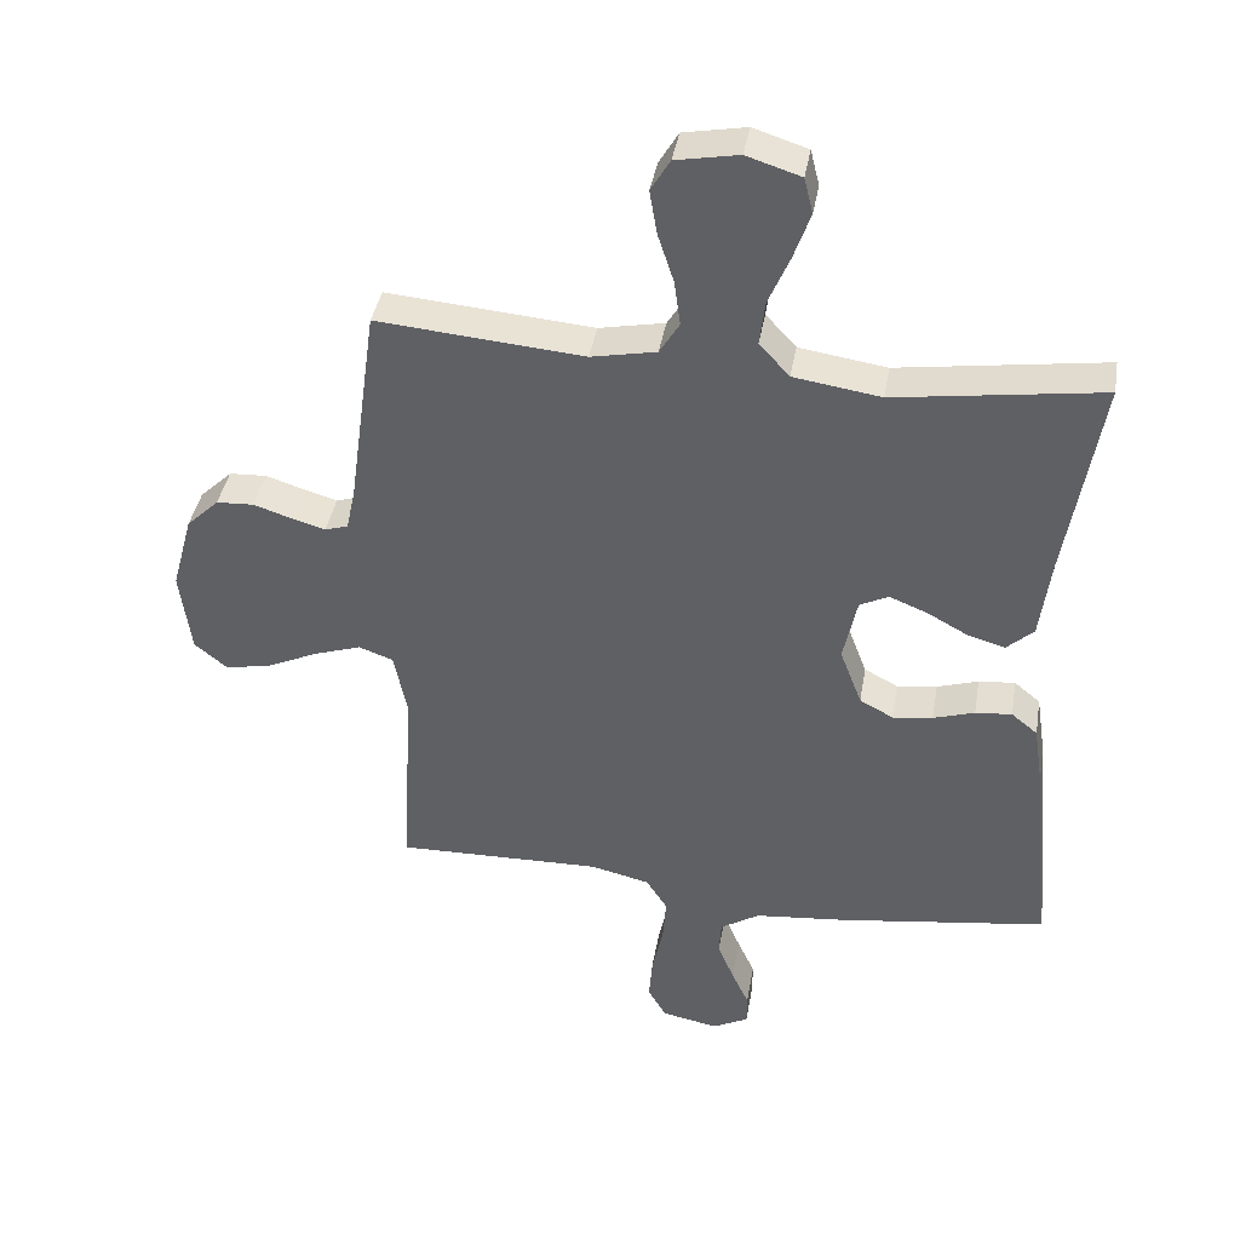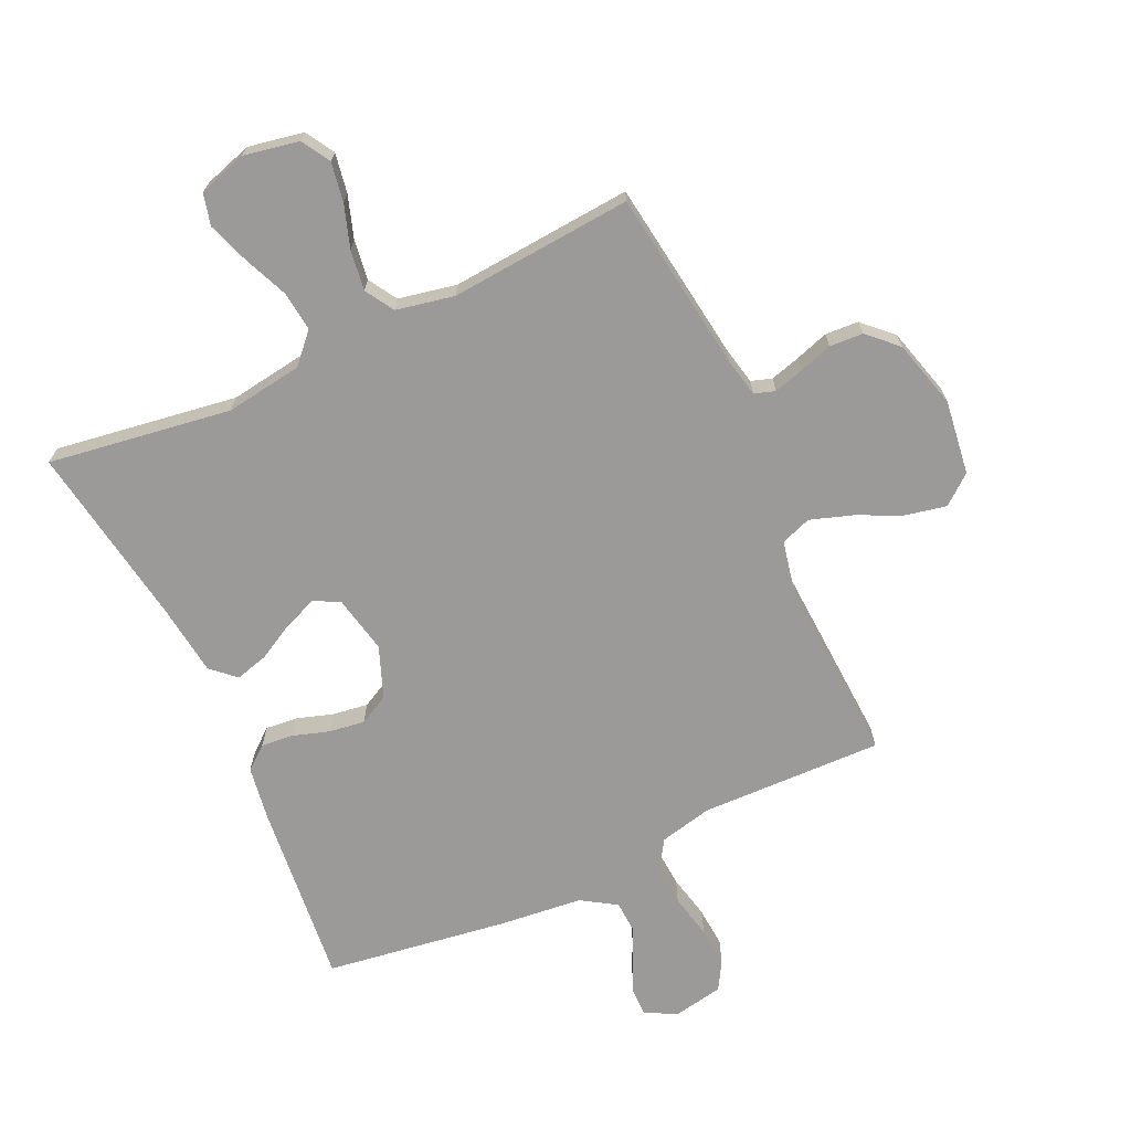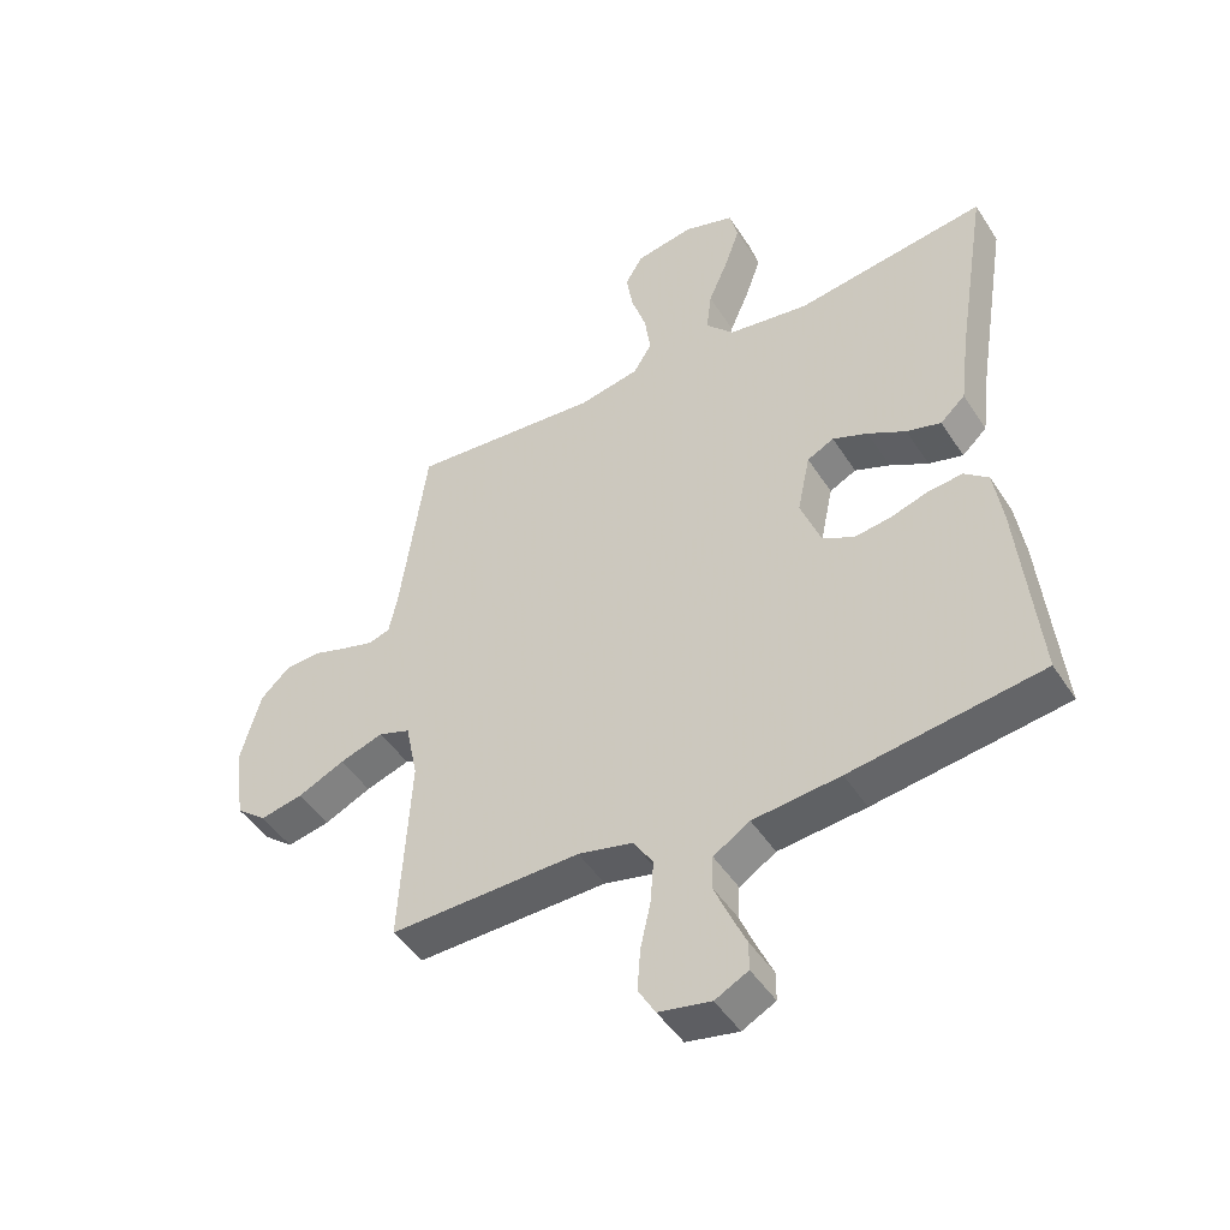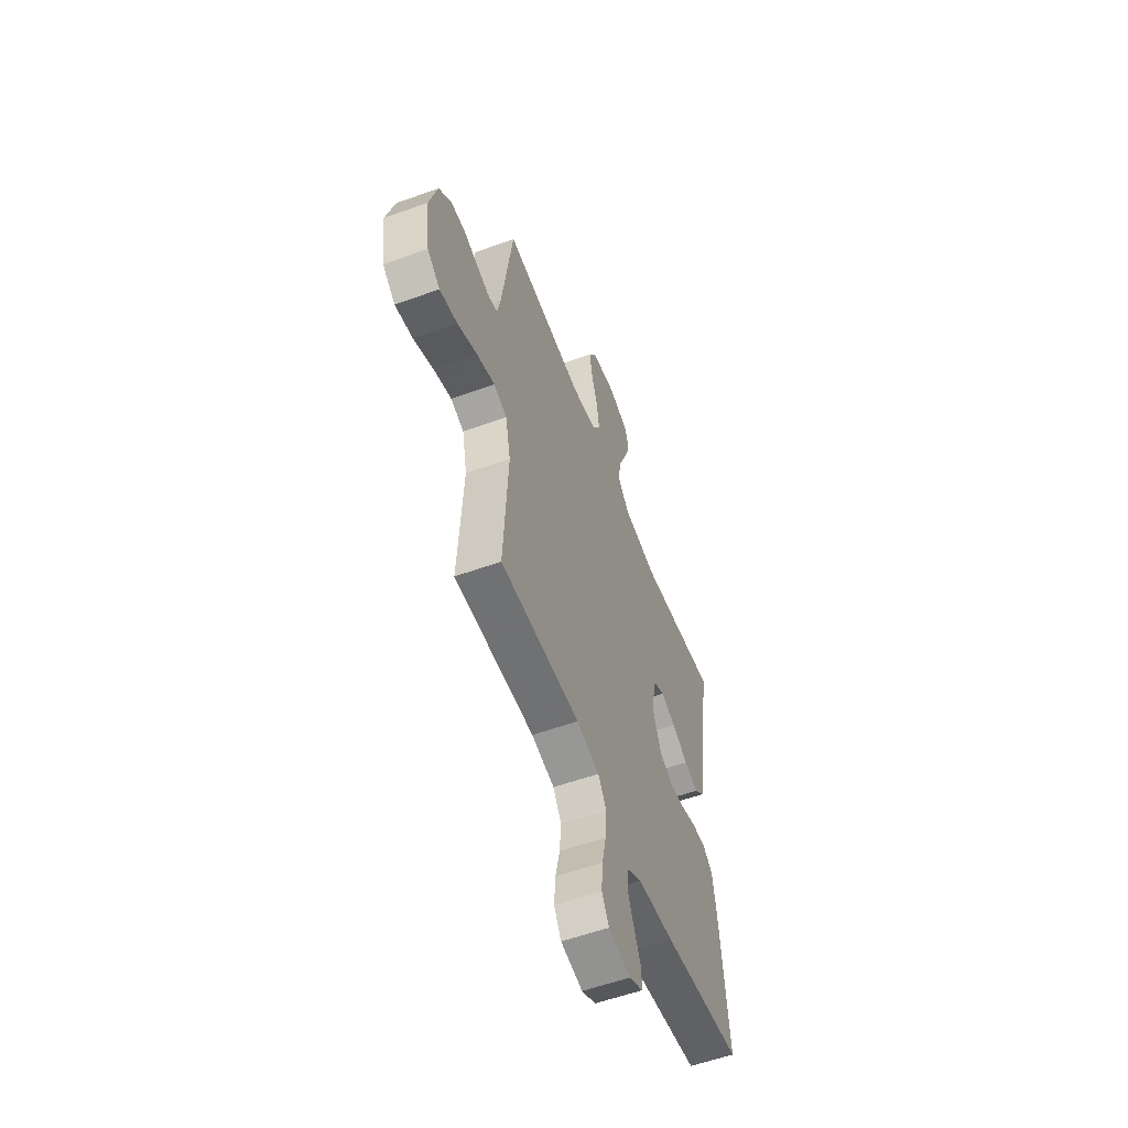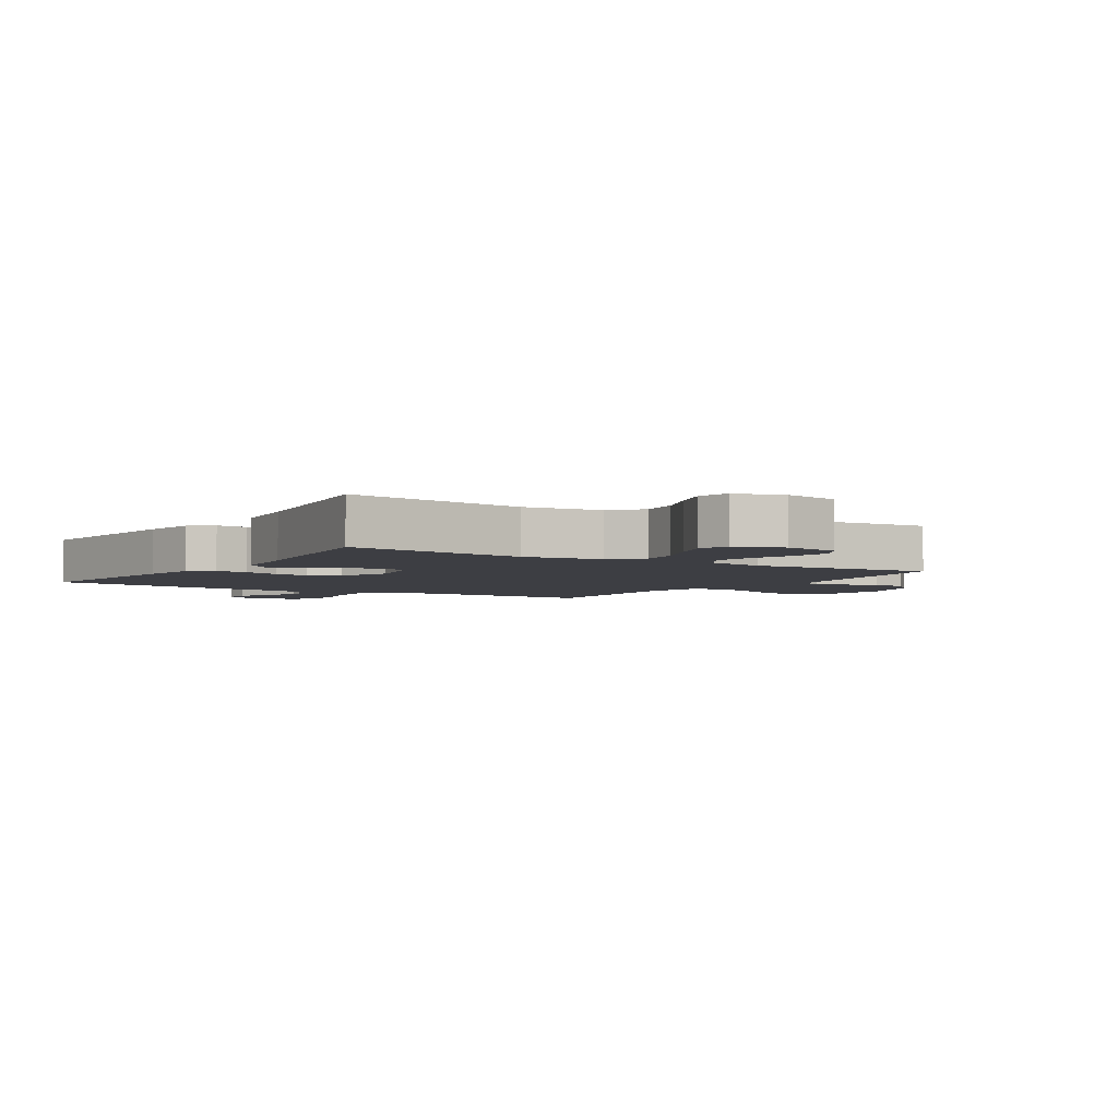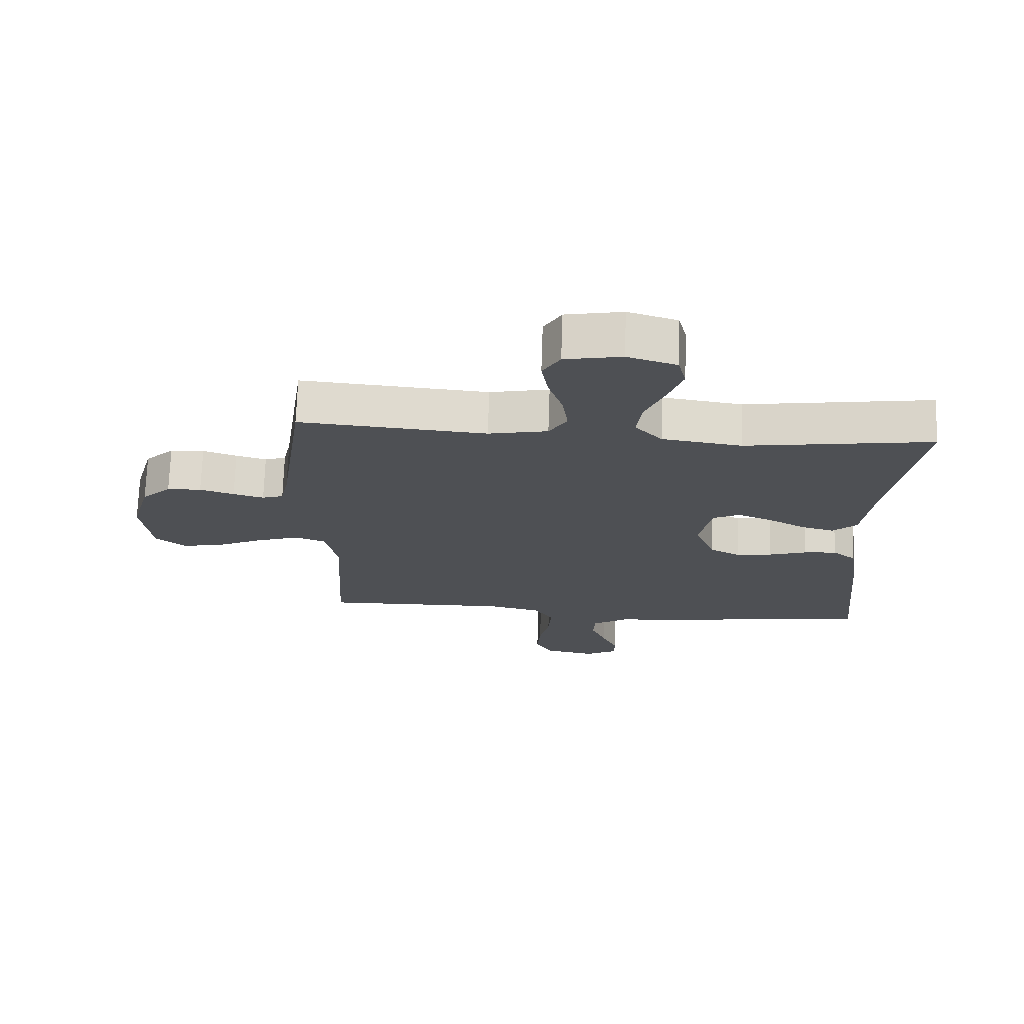
<metadata>
{"format":"obj","ext":"obj","renderer":"f3d","projection":"perspective","resolution":1024,"background":"white","views":[{"elev":40.0,"azim":-170.3,"up":"+Z"},{"elev":-69.4,"azim":24.7,"up":"+Y"},{"elev":-46.8,"azim":-148.9,"up":"+Z"},{"elev":-56.5,"azim":110.7,"up":"+Z"},{"elev":-3.7,"azim":-32.7,"up":"+Y"},{"elev":71.4,"azim":-178.1,"up":"+Z"}]}
</metadata>
<code>
v 0.5 0.07 -0.5
v 0.2 0.07 -0.493
v 0.114 0.07 -0.513
v 0.083 0.07 -0.561
v 0.088 0.07 -0.628
v 0.104 0.07 -0.7
v 0.109 0.07 -0.766
v 0.082 0.07 -0.812
v 0 0.07 -0.828
v -0.052 0.07 -0.801
v -0.052 0.07 -0.756
v -0.027 0.07 -0.701
v -0.003 0.07 -0.644
v -0.006 0.07 -0.593
v -0.063 0.07 -0.557
v -0.2 0.07 -0.543
v -0.5 0.07 -0.5
v -0.47 0.07 -0.2
v -0.456 0.07 -0.109
v -0.418 0.07 -0.078
v -0.365 0.07 -0.083
v -0.305 0.07 -0.102
v -0.247 0.07 -0.11
v -0.198 0.07 -0.084
v -0.166 0.07 0
v -0.186 0.07 0.095
v -0.228 0.07 0.116
v -0.283 0.07 0.094
v -0.343 0.07 0.061
v -0.397 0.07 0.046
v -0.436 0.07 0.082
v -0.451 0.07 0.2
v -0.5 0.07 0.5
v -0.2 0.07 0.456
v -0.073 0.07 0.475
v -0.029 0.07 0.523
v -0.037 0.07 0.588
v -0.068 0.07 0.661
v -0.092 0.07 0.729
v -0.079 0.07 0.781
v 0 0.07 0.806
v 0.091 0.07 0.789
v 0.119 0.07 0.742
v 0.108 0.07 0.677
v 0.085 0.07 0.607
v 0.076 0.07 0.541
v 0.105 0.07 0.494
v 0.2 0.07 0.475
v 0.5 0.07 0.5
v 0.542 0.07 0.2
v 0.555 0.07 0.139
v 0.589 0.07 0.128
v 0.638 0.07 0.142
v 0.693 0.07 0.16
v 0.748 0.07 0.157
v 0.795 0.07 0.112
v 0.826 0.07 0
v 0.81 0.07 -0.122
v 0.762 0.07 -0.161
v 0.694 0.07 -0.147
v 0.621 0.07 -0.113
v 0.552 0.07 -0.09
v 0.502 0.07 -0.108
v 0.483 0.07 -0.2
v 0.5 0 -0.5
v 0.2 0 -0.493
v 0.114 0 -0.513
v 0.083 0 -0.561
v 0.088 0 -0.628
v 0.104 0 -0.7
v 0.109 0 -0.766
v 0.082 0 -0.812
v 0 0 -0.828
v -0.052 0 -0.801
v -0.052 0 -0.756
v -0.027 0 -0.701
v -0.003 0 -0.644
v -0.006 0 -0.593
v -0.063 0 -0.557
v -0.2 0 -0.543
v -0.5 0 -0.5
v -0.47 0 -0.2
v -0.456 0 -0.109
v -0.418 0 -0.078
v -0.365 0 -0.083
v -0.305 0 -0.102
v -0.247 0 -0.11
v -0.198 0 -0.084
v -0.166 0 0
v -0.186 0 0.095
v -0.228 0 0.116
v -0.283 0 0.094
v -0.343 0 0.061
v -0.397 0 0.046
v -0.436 0 0.082
v -0.451 0 0.2
v -0.5 0 0.5
v -0.2 0 0.456
v -0.073 0 0.475
v -0.029 0 0.523
v -0.037 0 0.588
v -0.068 0 0.661
v -0.092 0 0.729
v -0.079 0 0.781
v 0 0 0.806
v 0.091 0 0.789
v 0.119 0 0.742
v 0.108 0 0.677
v 0.085 0 0.607
v 0.076 0 0.541
v 0.105 0 0.494
v 0.2 0 0.475
v 0.5 0 0.5
v 0.542 0 0.2
v 0.555 0 0.139
v 0.589 0 0.128
v 0.638 0 0.142
v 0.693 0 0.16
v 0.748 0 0.157
v 0.795 0 0.112
v 0.826 0 0
v 0.81 0 -0.122
v 0.762 0 -0.161
v 0.694 0 -0.147
v 0.621 0 -0.113
v 0.552 0 -0.09
v 0.502 0 -0.108
v 0.483 0 -0.2
f 58 59 60 61
f 58 61 62
f 57 58 62
f 56 57 62
f 53 54 55 56
f 52 53 56 62
f 51 52 62 63
f 48 49 50
f 47 48 50 51
f 42 43 44 45
f 42 45 46
f 41 42 46
f 40 41 46
f 37 38 39 40
f 37 40 46 47
f 32 33 34
f 32 34 35
f 31 32 35
f 28 29 30 31
f 27 28 31 35
f 26 27 35 36
f 19 20 21 22
f 19 22 23
f 18 19 23
f 15 16 17 18
f 14 15 18 23
f 9 10 11 12
f 9 12 13
f 8 9 13
f 5 6 7 8
f 4 5 8 13
f 3 4 13 14
f 64 1 2
f 63 64 2 3
f 36 37 47 51
f 25 26 36 51
f 24 25 51 63
f 23 24 63
f 3 14 23 63
f 125 124 123 122
f 126 125 122
f 126 122 121
f 126 121 120
f 120 119 118 117
f 126 120 117 116
f 127 126 116 115
f 114 113 112
f 115 114 112 111
f 109 108 107 106
f 110 109 106
f 110 106 105
f 110 105 104
f 104 103 102 101
f 111 110 104 101
f 98 97 96
f 99 98 96
f 99 96 95
f 95 94 93 92
f 99 95 92 91
f 100 99 91 90
f 86 85 84 83
f 87 86 83
f 87 83 82
f 82 81 80 79
f 87 82 79 78
f 76 75 74 73
f 77 76 73
f 77 73 72
f 72 71 70 69
f 77 72 69 68
f 78 77 68 67
f 66 65 128
f 67 66 128 127
f 115 111 101 100
f 115 100 90 89
f 127 115 89 88
f 127 88 87
f 127 87 78 67
f 1 65 66 2
f 2 66 67 3
f 3 67 68 4
f 4 68 69 5
f 5 69 70 6
f 6 70 71 7
f 7 71 72 8
f 8 72 73 9
f 9 73 74 10
f 10 74 75 11
f 11 75 76 12
f 12 76 77 13
f 13 77 78 14
f 14 78 79 15
f 15 79 80 16
f 16 80 81 17
f 17 81 82 18
f 18 82 83 19
f 19 83 84 20
f 20 84 85 21
f 21 85 86 22
f 22 86 87 23
f 23 87 88 24
f 24 88 89 25
f 25 89 90 26
f 26 90 91 27
f 27 91 92 28
f 28 92 93 29
f 29 93 94 30
f 30 94 95 31
f 31 95 96 32
f 32 96 97 33
f 33 97 98 34
f 34 98 99 35
f 35 99 100 36
f 36 100 101 37
f 37 101 102 38
f 38 102 103 39
f 39 103 104 40
f 40 104 105 41
f 41 105 106 42
f 42 106 107 43
f 43 107 108 44
f 44 108 109 45
f 45 109 110 46
f 46 110 111 47
f 47 111 112 48
f 48 112 113 49
f 49 113 114 50
f 50 114 115 51
f 51 115 116 52
f 52 116 117 53
f 53 117 118 54
f 54 118 119 55
f 55 119 120 56
f 56 120 121 57
f 57 121 122 58
f 58 122 123 59
f 59 123 124 60
f 60 124 125 61
f 61 125 126 62
f 62 126 127 63
f 63 127 128 64
f 64 128 65 1

</code>
